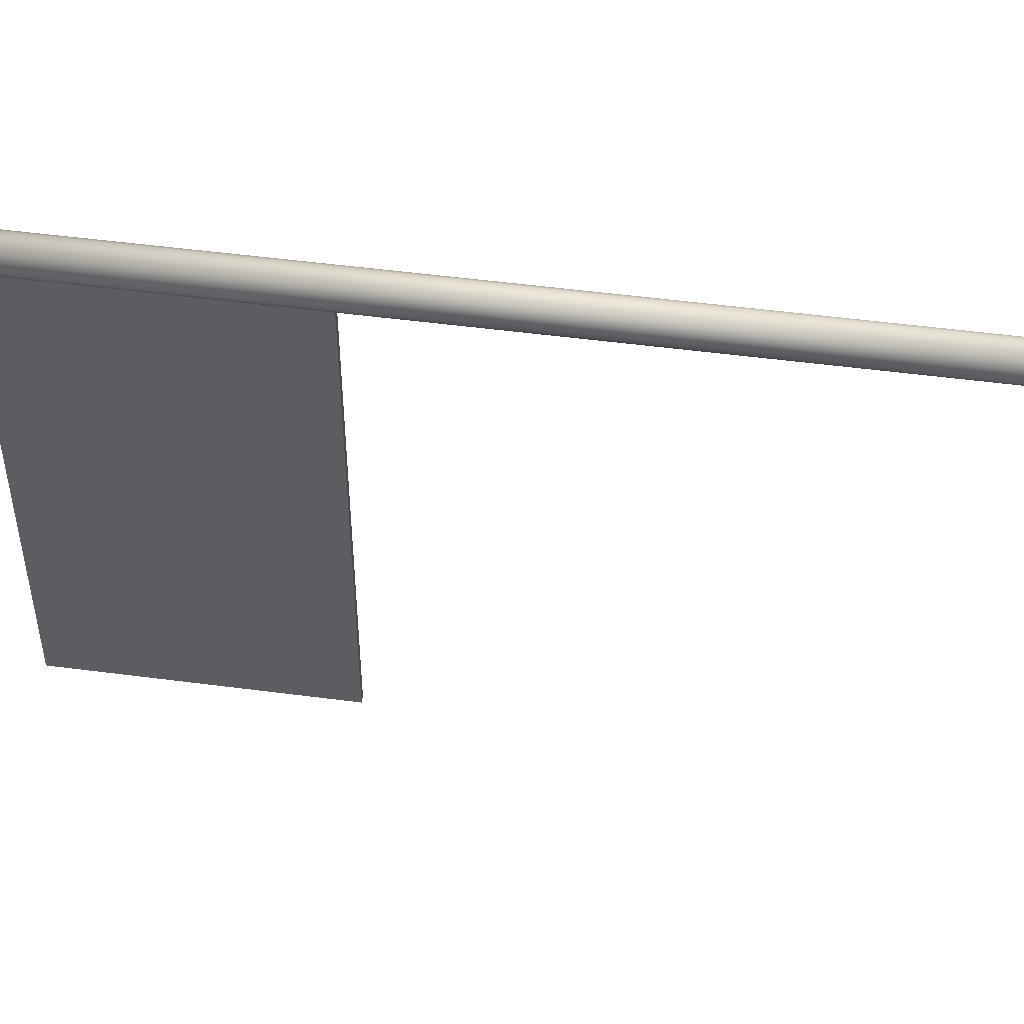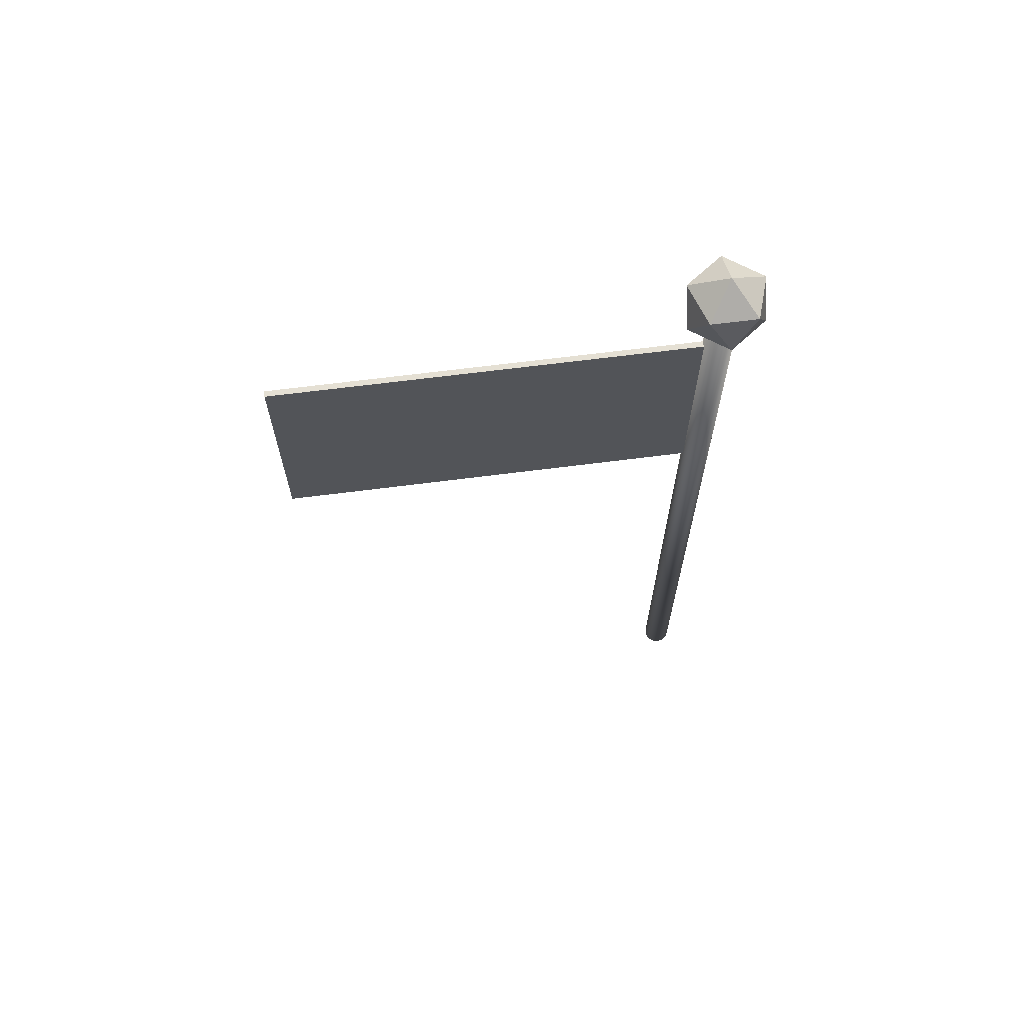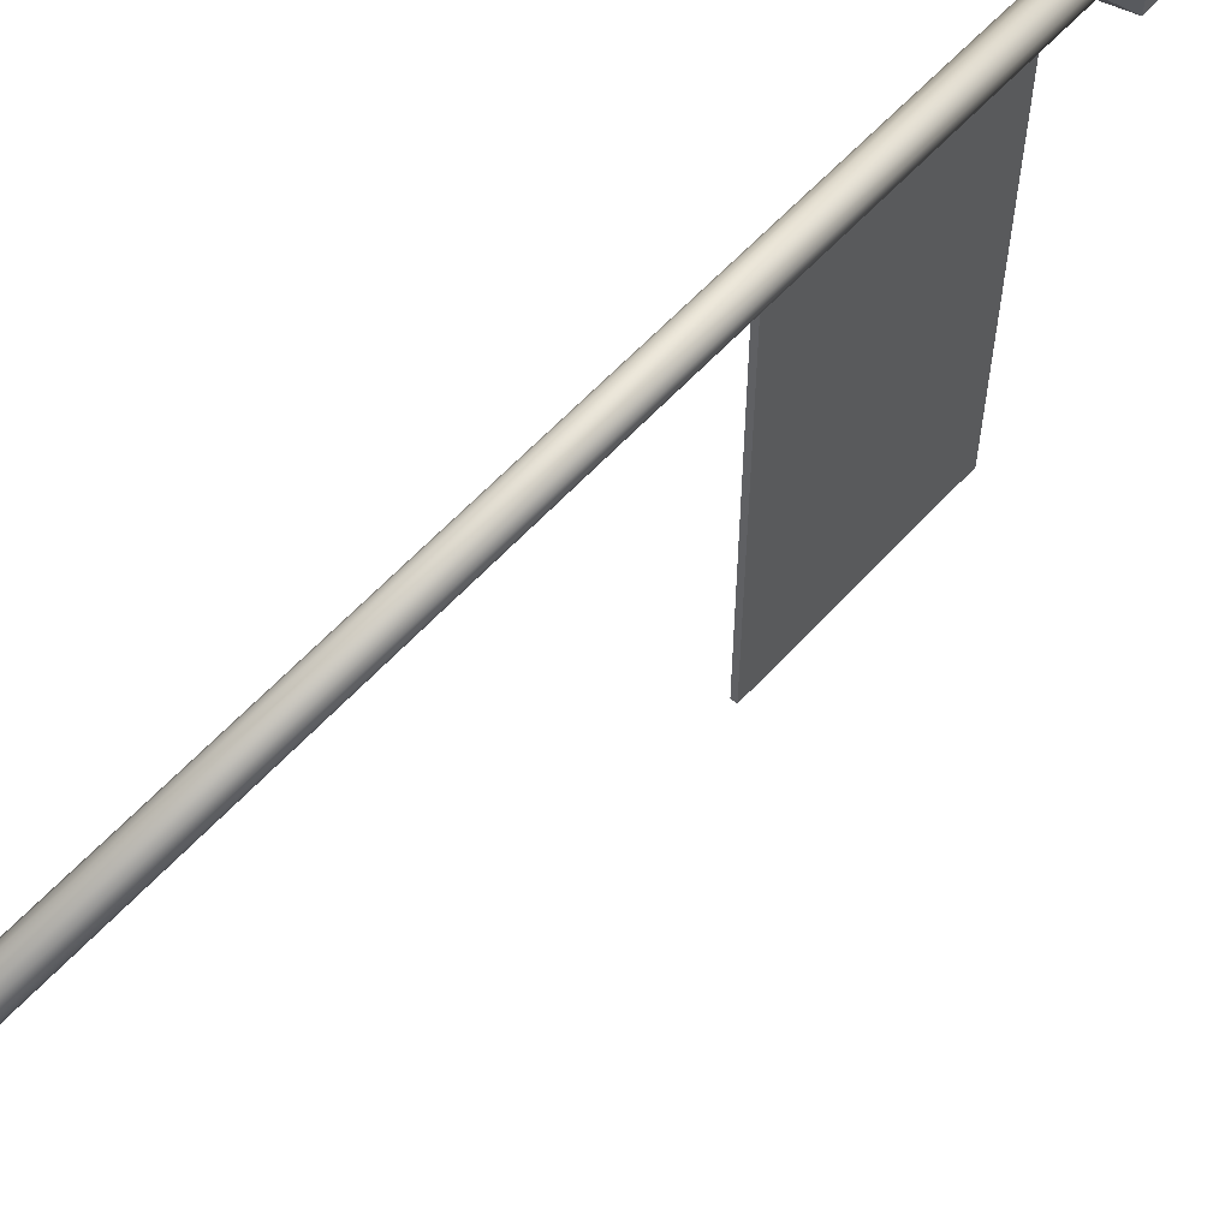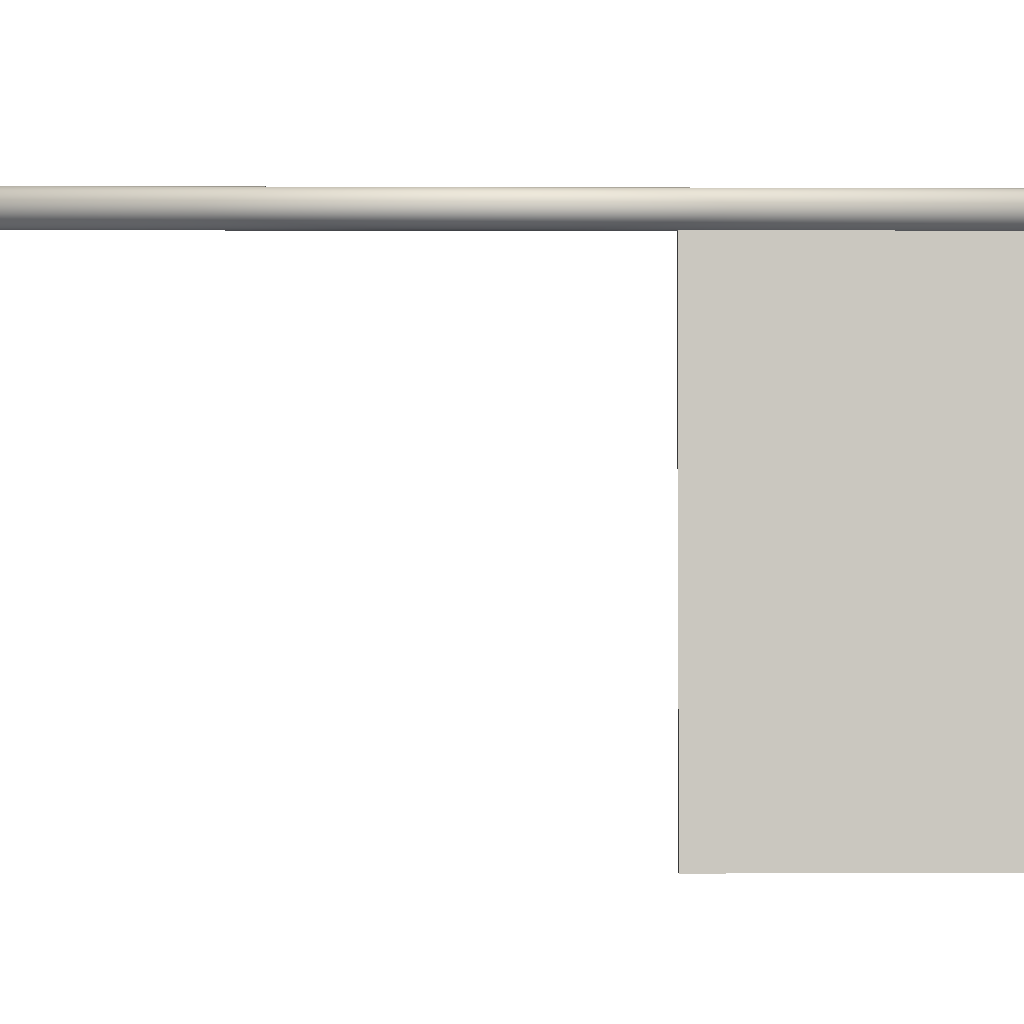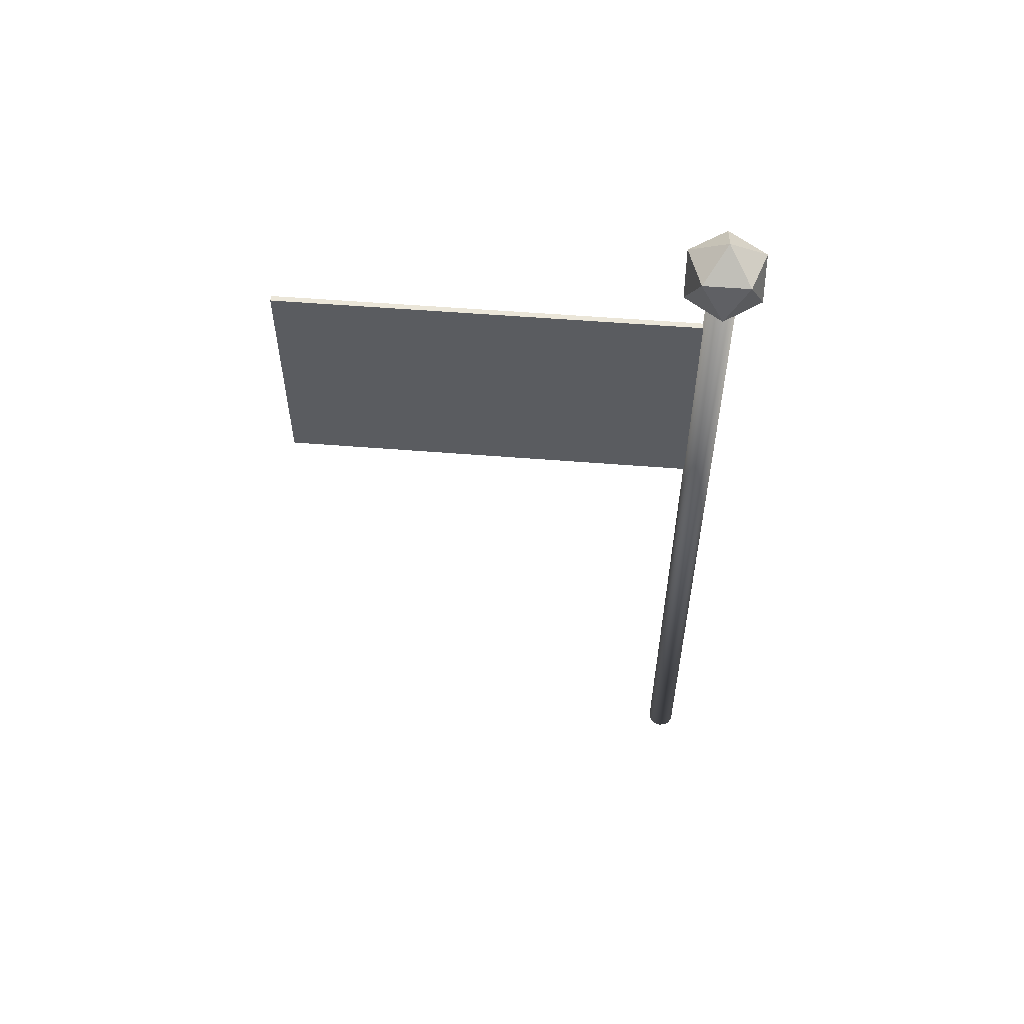
<metadata>
{"format":"obj","ext":"obj","renderer":"f3d","projection":"perspective","resolution":1024,"background":"white","views":[{"elev":51.6,"azim":-81.9,"up":"+Z"},{"elev":65.9,"azim":-97.4,"up":"+Y"},{"elev":58.9,"azim":41.7,"up":"+Z"},{"elev":-1.6,"azim":89.0,"up":"+Z"},{"elev":55.7,"azim":-85.2,"up":"+Y"}]}
</metadata>
<code>
o Icosphere
v 0 2.85 0
v 0.1085 2.933 0.07886
v -0.04146 2.933 0.1276
v -0.1342 2.933 0
v -0.04146 2.933 -0.1276
v 0.1085 2.933 -0.07886
v 0.04146 3.067 0.1276
v -0.1085 3.067 0.07886
v -0.1085 3.067 -0.07886
v 0.04146 3.067 -0.1276
v 0.1342 3.067 0
v 0 3.15 0
v -0.01 1.95 0
v -0.01 2.75 0
v -0.01 1.95 -1.5
v -0.01 2.75 -1.5
v 0.01 1.95 0
v 0.01 2.75 0
v 0.01 1.95 -1.5
v 0.01 2.75 -1.5
v 0 0 -0.05
v 0 3 -0.05
v 0.01913 0 -0.04619
v 0.01913 3 -0.04619
v 0.03535 0 -0.03535
v 0.03535 3 -0.03535
v 0.04619 0 -0.01913
v 0.04619 3 -0.01913
v 0.05 0 0
v 0.05 3 0
v 0.04619 0 0.01913
v 0.04619 3 0.01913
v 0.03535 0 0.03535
v 0.03535 3 0.03535
v 0.01913 0 0.04619
v 0.01913 3 0.04619
v 0 0 0.05
v 0 3 0.05
v -0.01913 0 0.04619
v -0.01913 3 0.04619
v -0.03535 0 0.03535
v -0.03535 3 0.03535
v -0.04619 0 0.01913
v -0.04619 3 0.01913
v -0.05 0 -0
v -0.05 3 -0
v -0.04619 0 -0.01913
v -0.04619 3 -0.01913
v -0.03535 0 -0.03535
v -0.03535 3 -0.03535
v -0.01913 0 -0.04619
v -0.01913 3 -0.04619
f 1 2 3
f 2 1 6
f 1 3 4
f 1 4 5
f 1 5 6
f 2 6 11
f 3 2 7
f 4 3 8
f 5 4 9
f 6 5 10
f 2 11 7
f 3 7 8
f 4 8 9
f 5 9 10
f 6 10 11
f 7 11 12
f 8 7 12
f 9 8 12
f 10 9 12
f 11 10 12
f 14 15 13
f 16 19 15
f 20 17 19
f 18 13 17
f 19 13 15
f 16 18 20
f 14 16 15
f 16 20 19
f 20 18 17
f 18 14 13
f 19 17 13
f 16 14 18
f 22 23 21
f 24 25 23
f 26 27 25
f 28 29 27
f 30 31 29
f 32 33 31
f 34 35 33
f 36 37 35
f 38 39 37
f 40 41 39
f 42 43 41
f 44 45 43
f 46 47 45
f 48 49 47
f 42 34 26
f 50 51 49
f 52 21 51
f 39 43 51
f 22 24 23
f 24 26 25
f 26 28 27
f 28 30 29
f 30 32 31
f 32 34 33
f 34 36 35
f 36 38 37
f 38 40 39
f 40 42 41
f 42 44 43
f 44 46 45
f 46 48 47
f 48 50 49
f 26 24 22
f 22 52 26
f 50 48 46
f 46 44 42
f 42 40 34
f 38 36 34
f 34 32 30
f 30 28 34
f 26 52 50
f 50 46 26
f 40 38 34
f 34 28 26
f 26 46 42
f 50 52 51
f 52 22 21
f 51 21 23
f 23 25 51
f 27 29 31
f 31 33 27
f 35 37 39
f 39 41 43
f 43 45 47
f 47 49 43
f 51 25 27
f 27 33 35
f 35 39 51
f 43 49 51
f 51 27 35

</code>
